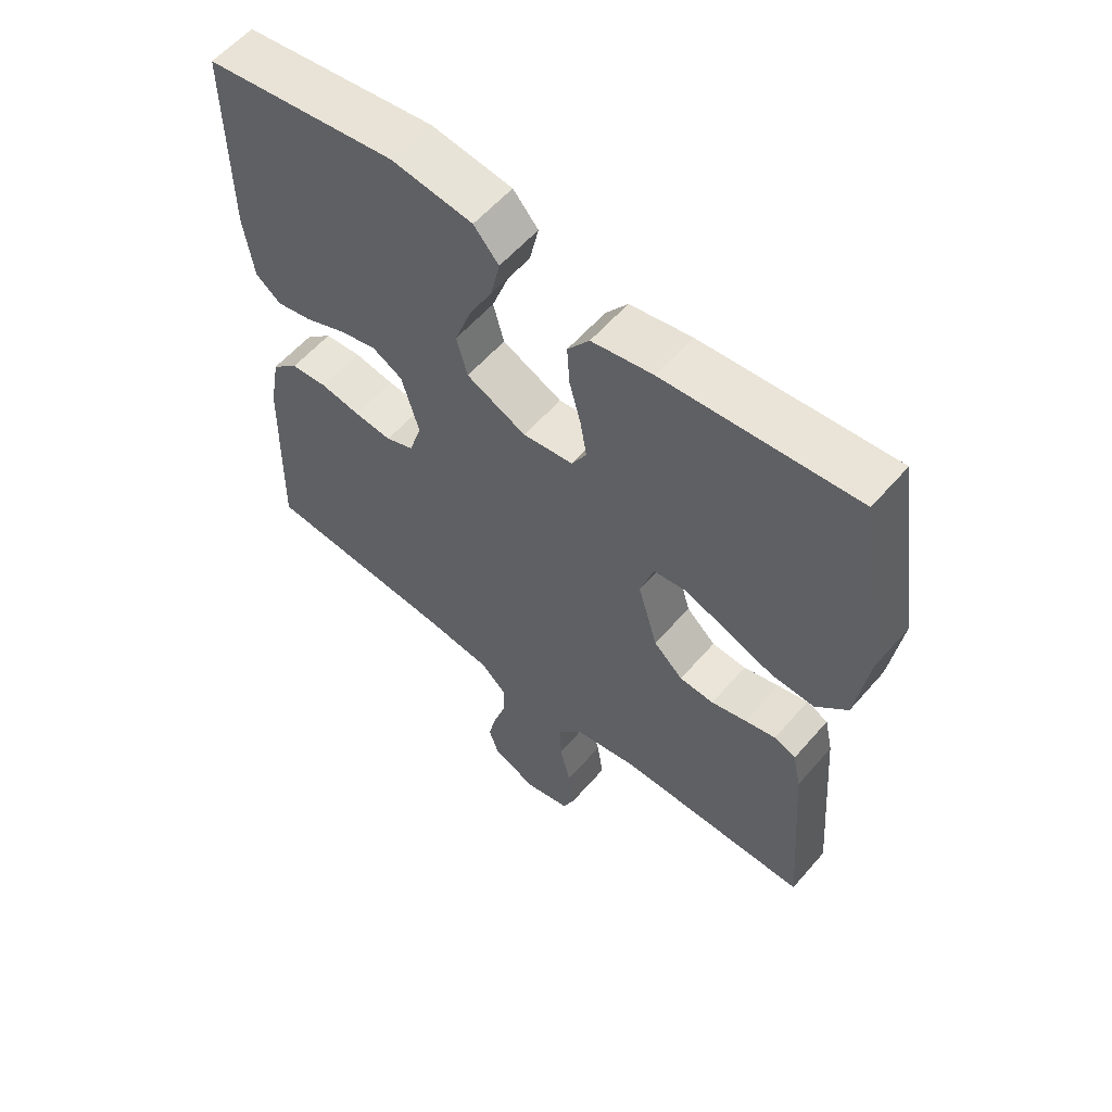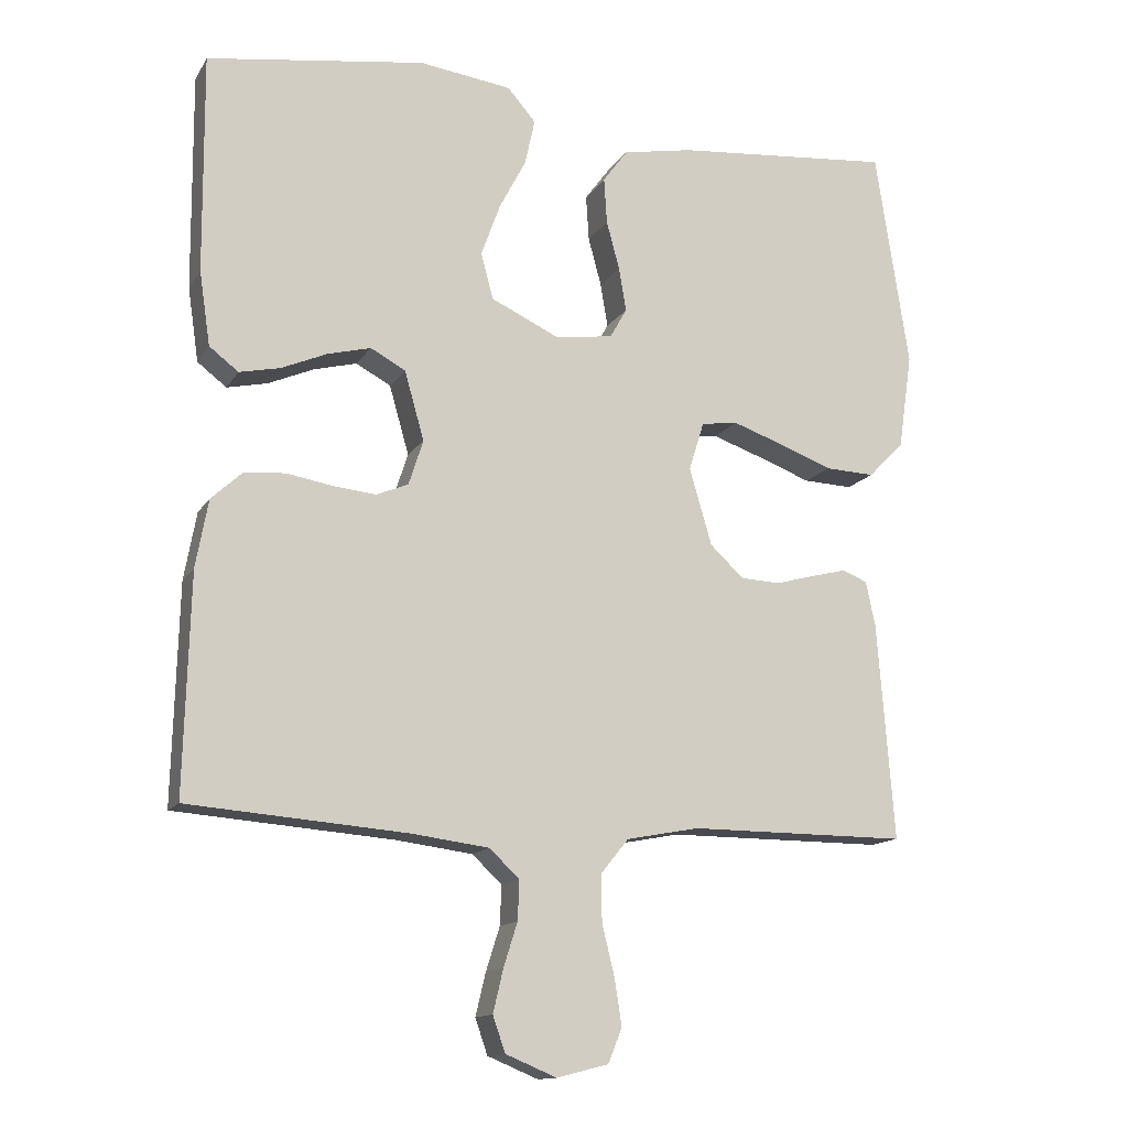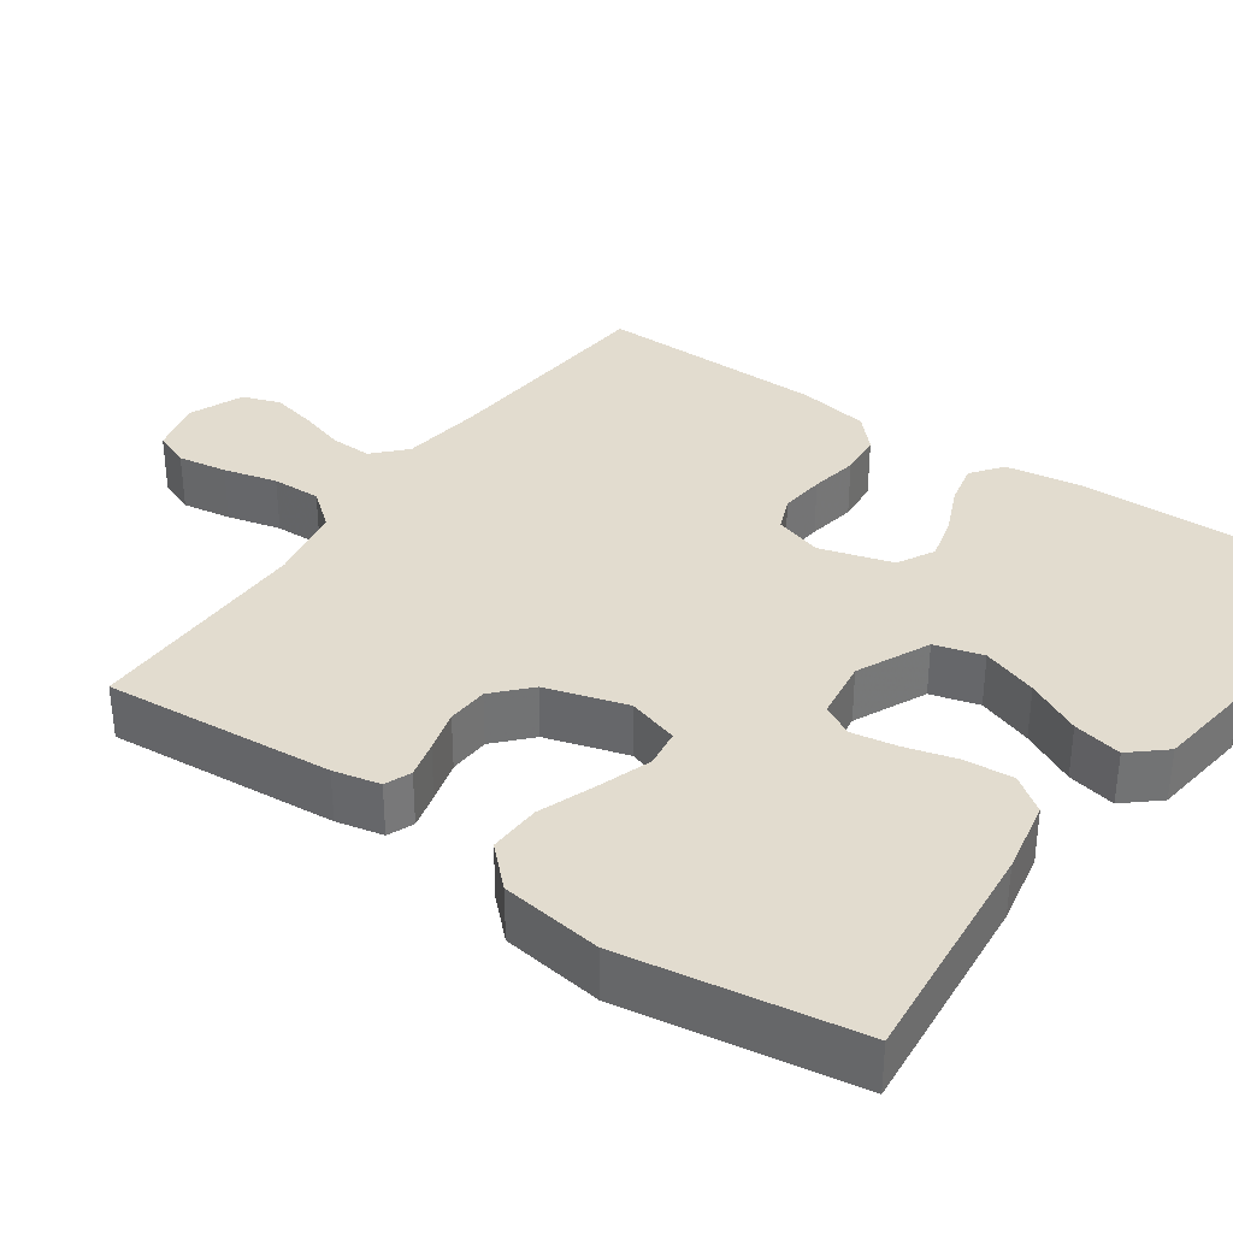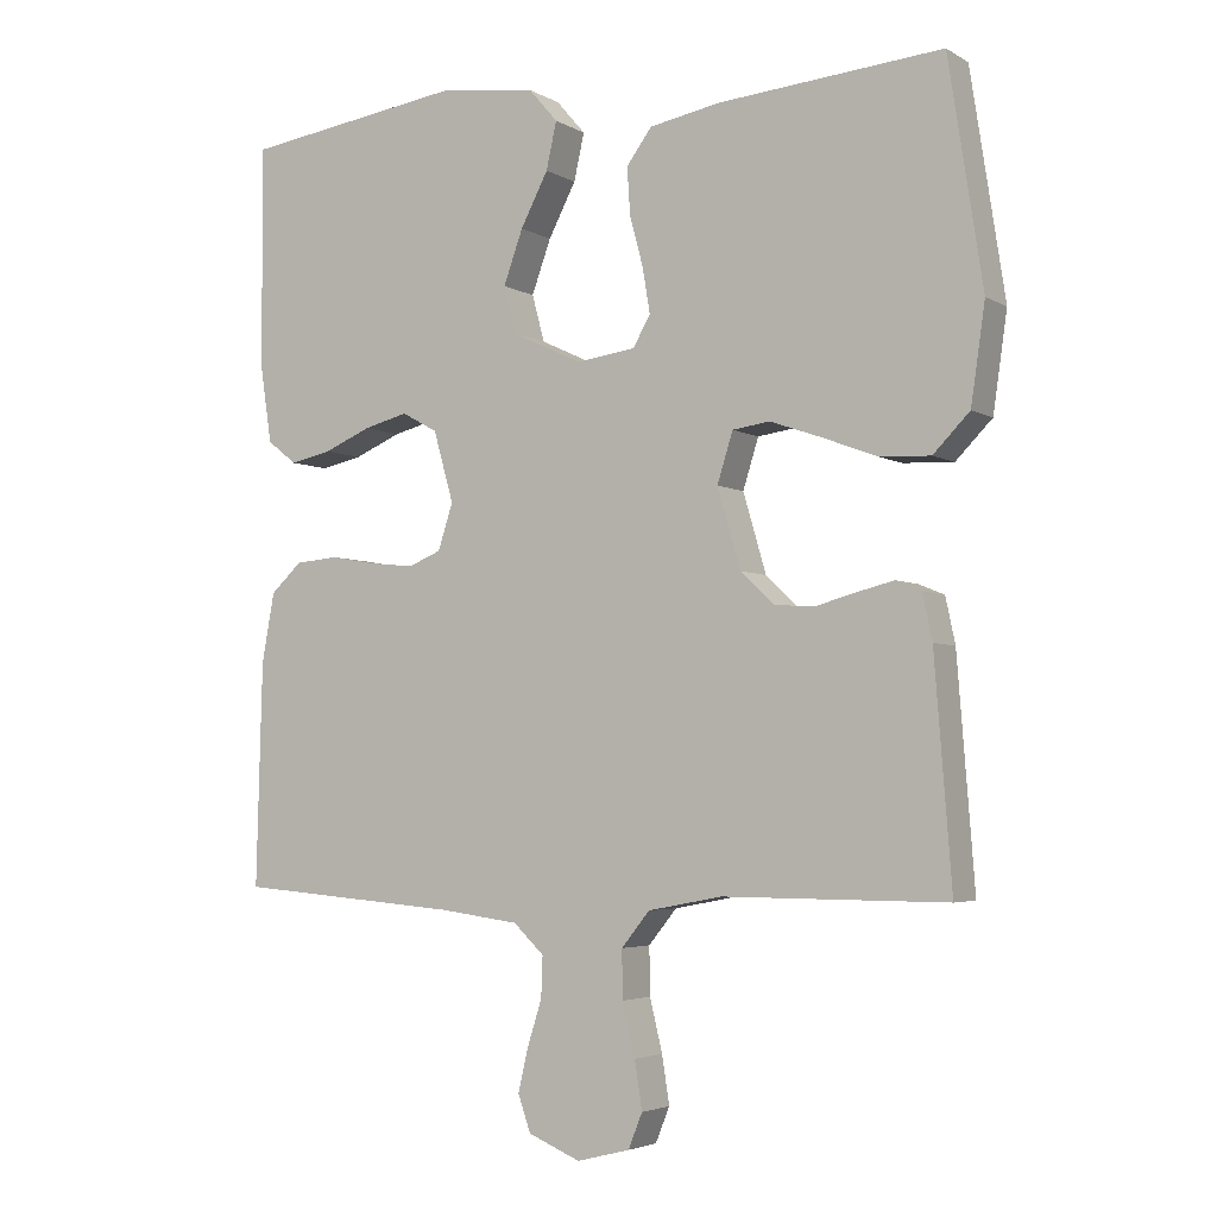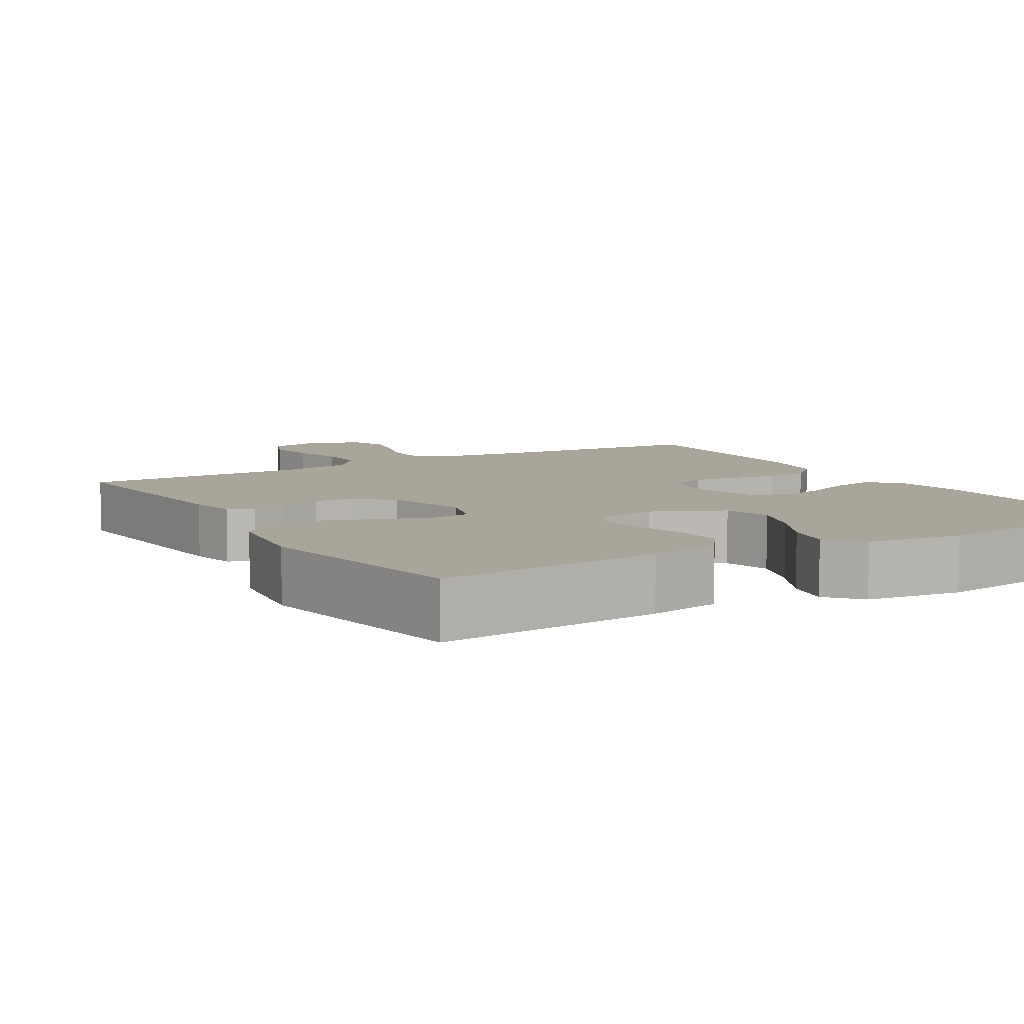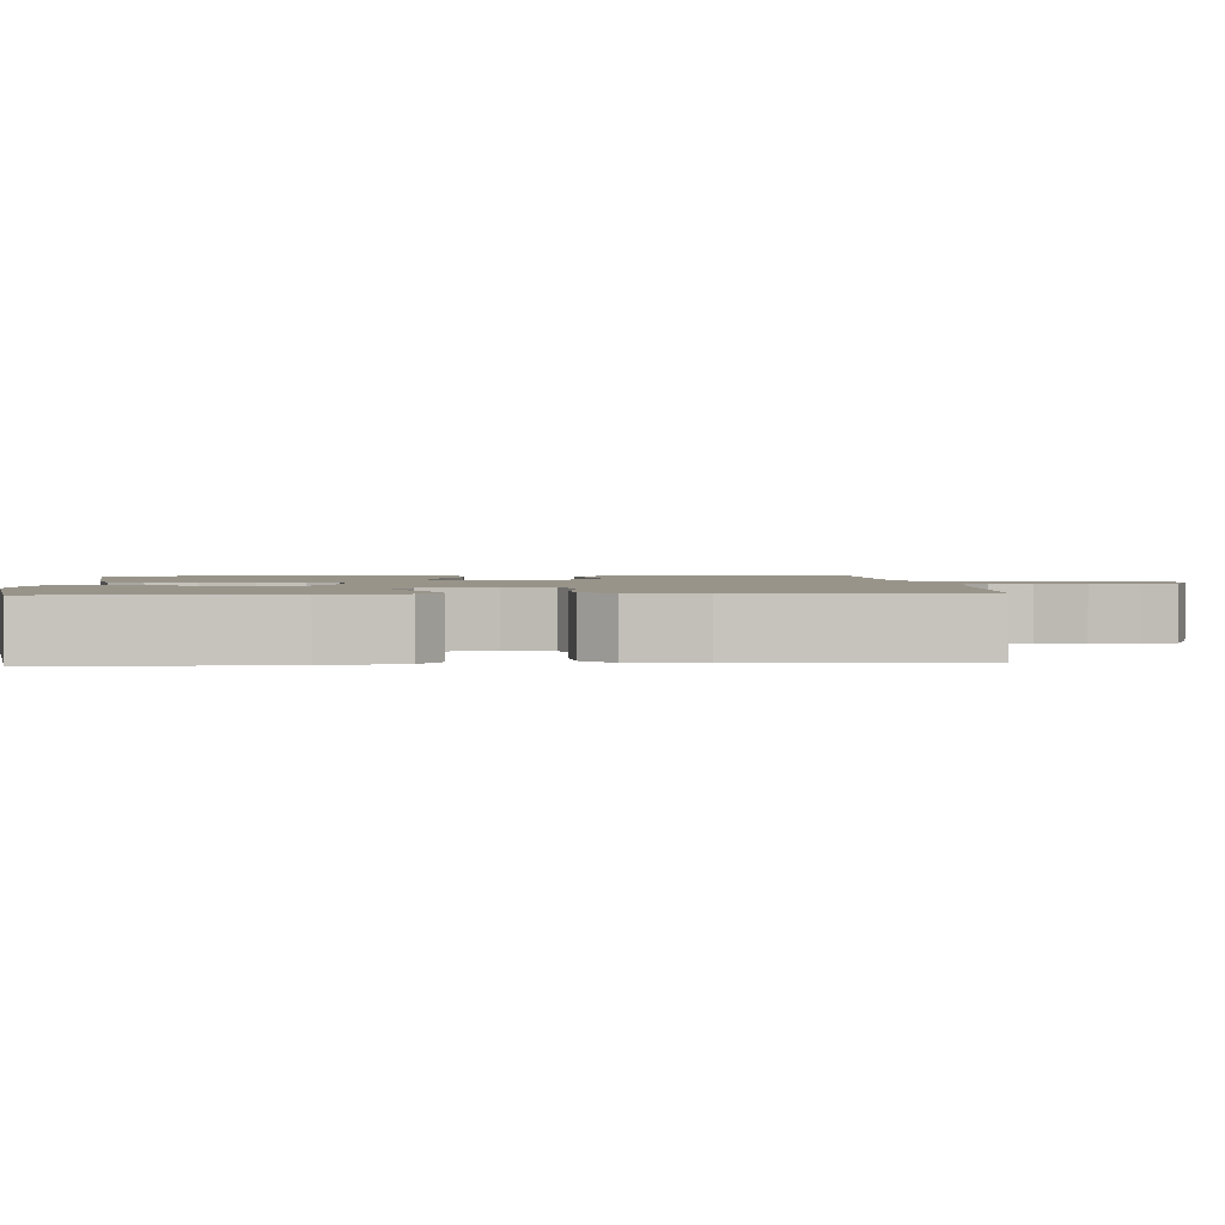
<metadata>
{"format":"obj","ext":"obj","renderer":"f3d","projection":"perspective","resolution":1024,"background":"white","views":[{"elev":58.2,"azim":-139.5,"up":"+Z"},{"elev":-13.6,"azim":159.4,"up":"+Z"},{"elev":34.7,"azim":-55.2,"up":"+Y"},{"elev":-3.9,"azim":-150.3,"up":"+Z"},{"elev":7.7,"azim":-31.0,"up":"+Y"},{"elev":1.8,"azim":85.2,"up":"+Y"}]}
</metadata>
<code>
v -0.5 0.07 0.5
v -0.2 0.07 0.474
v -0.104 0.07 0.456
v -0.07 0.07 0.41
v -0.074 0.07 0.347
v -0.092 0.07 0.28
v -0.102 0.07 0.22
v -0.079 0.07 0.179
v 0 0.07 0.168
v 0.094 0.07 0.212
v 0.111 0.07 0.275
v 0.085 0.07 0.347
v 0.048 0.07 0.418
v 0.034 0.07 0.481
v 0.073 0.07 0.526
v 0.2 0.07 0.543
v 0.5 0.07 0.5
v 0.498 0.07 0.2
v 0.483 0.07 0.098
v 0.443 0.07 0.067
v 0.387 0.07 0.079
v 0.324 0.07 0.106
v 0.265 0.07 0.121
v 0.217 0.07 0.095
v 0.19 0.07 0
v 0.21 0.07 -0.062
v 0.254 0.07 -0.08
v 0.313 0.07 -0.074
v 0.376 0.07 -0.063
v 0.433 0.07 -0.068
v 0.475 0.07 -0.107
v 0.492 0.07 -0.2
v 0.5 0.07 -0.5
v 0.2 0.07 -0.524
v 0.093 0.07 -0.538
v 0.052 0.07 -0.577
v 0.054 0.07 -0.631
v 0.073 0.07 -0.691
v 0.087 0.07 -0.75
v 0.07 0.07 -0.799
v 0 0.07 -0.828
v -0.071 0.07 -0.81
v -0.09 0.07 -0.763
v -0.08 0.07 -0.699
v -0.063 0.07 -0.629
v -0.062 0.07 -0.565
v -0.1 0.07 -0.518
v -0.2 0.07 -0.499
v -0.5 0.07 -0.5
v -0.477 0.07 -0.2
v -0.464 0.07 -0.139
v -0.43 0.07 -0.125
v -0.382 0.07 -0.137
v -0.327 0.07 -0.152
v -0.273 0.07 -0.149
v -0.227 0.07 -0.106
v -0.196 0.07 0
v -0.217 0.07 0.067
v -0.267 0.07 0.074
v -0.336 0.07 0.05
v -0.41 0.07 0.022
v -0.478 0.07 0.019
v -0.527 0.07 0.069
v -0.546 0.07 0.2
v -0.5 0 0.5
v -0.2 0 0.474
v -0.104 0 0.456
v -0.07 0 0.41
v -0.074 0 0.347
v -0.092 0 0.28
v -0.102 0 0.22
v -0.079 0 0.179
v 0 0 0.168
v 0.094 0 0.212
v 0.111 0 0.275
v 0.085 0 0.347
v 0.048 0 0.418
v 0.034 0 0.481
v 0.073 0 0.526
v 0.2 0 0.543
v 0.5 0 0.5
v 0.498 0 0.2
v 0.483 0 0.098
v 0.443 0 0.067
v 0.387 0 0.079
v 0.324 0 0.106
v 0.265 0 0.121
v 0.217 0 0.095
v 0.19 0 0
v 0.21 0 -0.062
v 0.254 0 -0.08
v 0.313 0 -0.074
v 0.376 0 -0.063
v 0.433 0 -0.068
v 0.475 0 -0.107
v 0.492 0 -0.2
v 0.5 0 -0.5
v 0.2 0 -0.524
v 0.093 0 -0.538
v 0.052 0 -0.577
v 0.054 0 -0.631
v 0.073 0 -0.691
v 0.087 0 -0.75
v 0.07 0 -0.799
v 0 0 -0.828
v -0.071 0 -0.81
v -0.09 0 -0.763
v -0.08 0 -0.699
v -0.063 0 -0.629
v -0.062 0 -0.565
v -0.1 0 -0.518
v -0.2 0 -0.499
v -0.5 0 -0.5
v -0.477 0 -0.2
v -0.464 0 -0.139
v -0.43 0 -0.125
v -0.382 0 -0.137
v -0.327 0 -0.152
v -0.273 0 -0.149
v -0.227 0 -0.106
v -0.196 0 0
v -0.217 0 0.067
v -0.267 0 0.074
v -0.336 0 0.05
v -0.41 0 0.022
v -0.478 0 0.019
v -0.527 0 0.069
v -0.546 0 0.2
f 4 5 6
f 3 4 6
f 2 3 6
f 1 2 6
f 64 1 6
f 63 64 6
f 62 63 6
f 61 62 6
f 60 61 6
f 59 60 6 7
f 58 59 7 8
f 57 58 8 9
f 56 57 9 10
f 52 53 54
f 51 52 54
f 50 51 54
f 49 50 54
f 48 49 54
f 47 48 54 55
f 46 47 55 56
f 43 44 45
f 42 43 45
f 41 42 45
f 40 41 45
f 39 40 45
f 38 39 45
f 37 38 45
f 36 37 45 46
f 46 56 10
f 36 46 10
f 35 36 10
f 32 33 34
f 31 32 34
f 30 31 34
f 29 30 34
f 28 29 34
f 27 28 34 35
f 20 21 22
f 19 20 22
f 18 19 22
f 17 18 22
f 16 17 22
f 15 16 22
f 14 15 22
f 13 14 22
f 12 13 22
f 11 12 22 23
f 10 11 23 24
f 26 27 35
f 25 26 35 10
f 10 24 25
f 70 69 68
f 70 68 67
f 70 67 66
f 70 66 65
f 70 65 128
f 70 128 127
f 70 127 126
f 70 126 125
f 70 125 124
f 71 70 124 123
f 72 71 123 122
f 73 72 122 121
f 74 73 121 120
f 118 117 116
f 118 116 115
f 118 115 114
f 118 114 113
f 118 113 112
f 119 118 112 111
f 120 119 111 110
f 109 108 107
f 109 107 106
f 109 106 105
f 109 105 104
f 109 104 103
f 109 103 102
f 109 102 101
f 110 109 101 100
f 74 120 110
f 74 110 100
f 74 100 99
f 98 97 96
f 98 96 95
f 98 95 94
f 98 94 93
f 98 93 92
f 99 98 92 91
f 86 85 84
f 86 84 83
f 86 83 82
f 86 82 81
f 86 81 80
f 86 80 79
f 86 79 78
f 86 78 77
f 86 77 76
f 87 86 76 75
f 88 87 75 74
f 99 91 90
f 74 99 90 89
f 89 88 74
f 1 65 66 2
f 2 66 67 3
f 3 67 68 4
f 4 68 69 5
f 5 69 70 6
f 6 70 71 7
f 7 71 72 8
f 8 72 73 9
f 9 73 74 10
f 10 74 75 11
f 11 75 76 12
f 12 76 77 13
f 13 77 78 14
f 14 78 79 15
f 15 79 80 16
f 16 80 81 17
f 17 81 82 18
f 18 82 83 19
f 19 83 84 20
f 20 84 85 21
f 21 85 86 22
f 22 86 87 23
f 23 87 88 24
f 24 88 89 25
f 25 89 90 26
f 26 90 91 27
f 27 91 92 28
f 28 92 93 29
f 29 93 94 30
f 30 94 95 31
f 31 95 96 32
f 32 96 97 33
f 33 97 98 34
f 34 98 99 35
f 35 99 100 36
f 36 100 101 37
f 37 101 102 38
f 38 102 103 39
f 39 103 104 40
f 40 104 105 41
f 41 105 106 42
f 42 106 107 43
f 43 107 108 44
f 44 108 109 45
f 45 109 110 46
f 46 110 111 47
f 47 111 112 48
f 48 112 113 49
f 49 113 114 50
f 50 114 115 51
f 51 115 116 52
f 52 116 117 53
f 53 117 118 54
f 54 118 119 55
f 55 119 120 56
f 56 120 121 57
f 57 121 122 58
f 58 122 123 59
f 59 123 124 60
f 60 124 125 61
f 61 125 126 62
f 62 126 127 63
f 63 127 128 64
f 64 128 65 1

</code>
